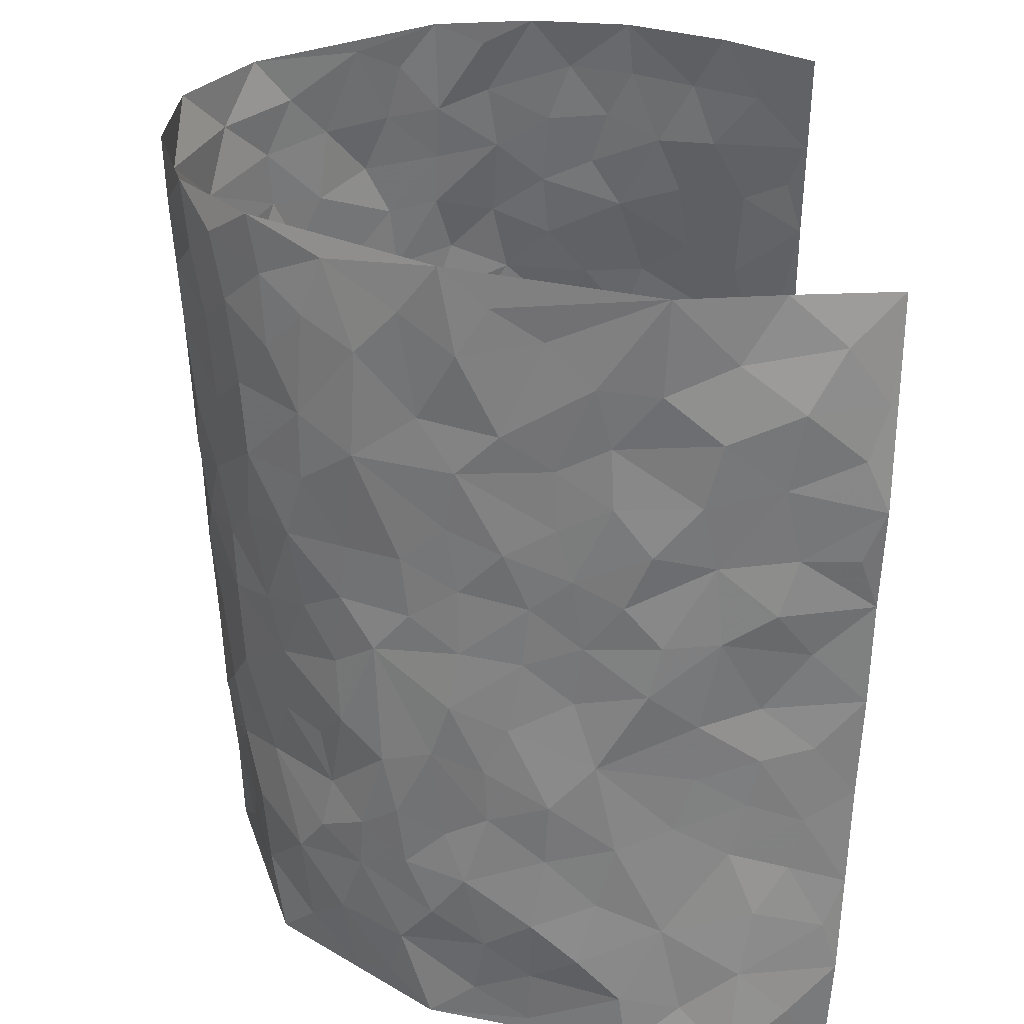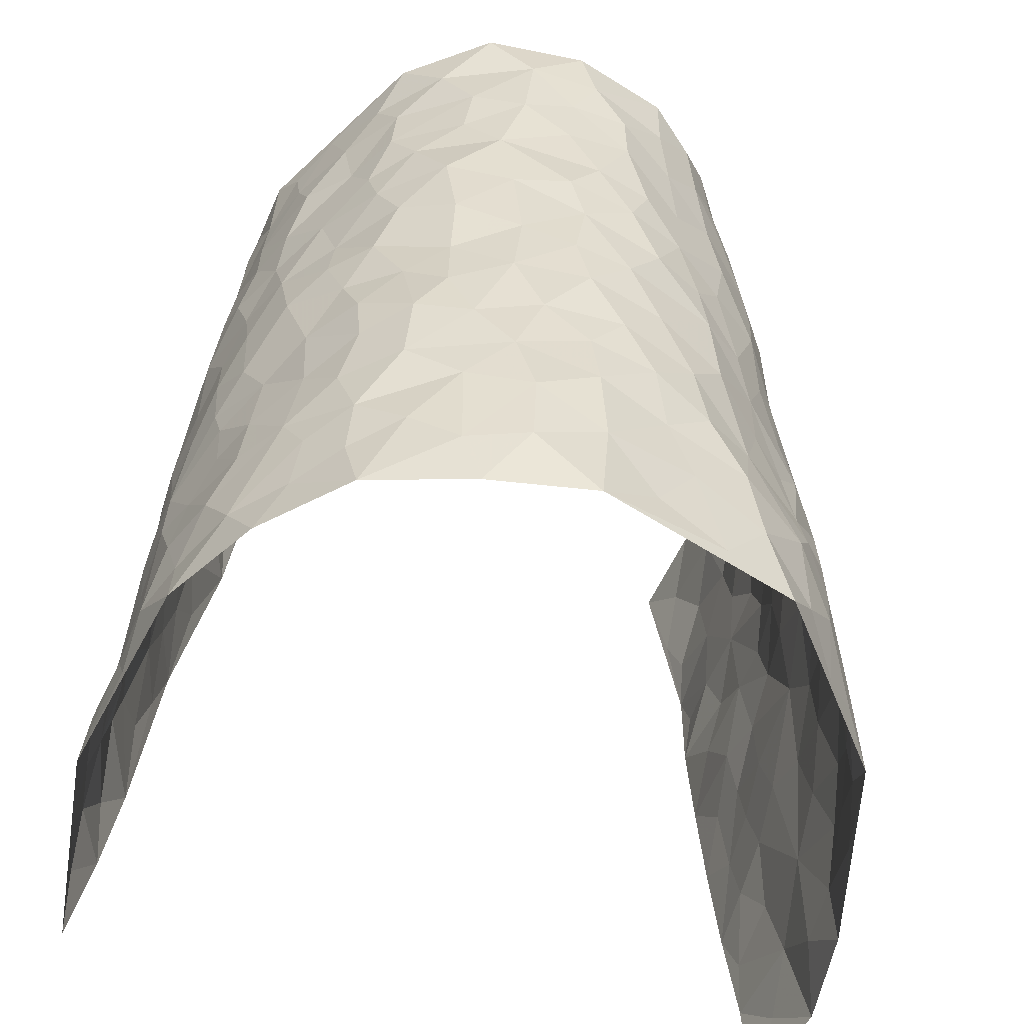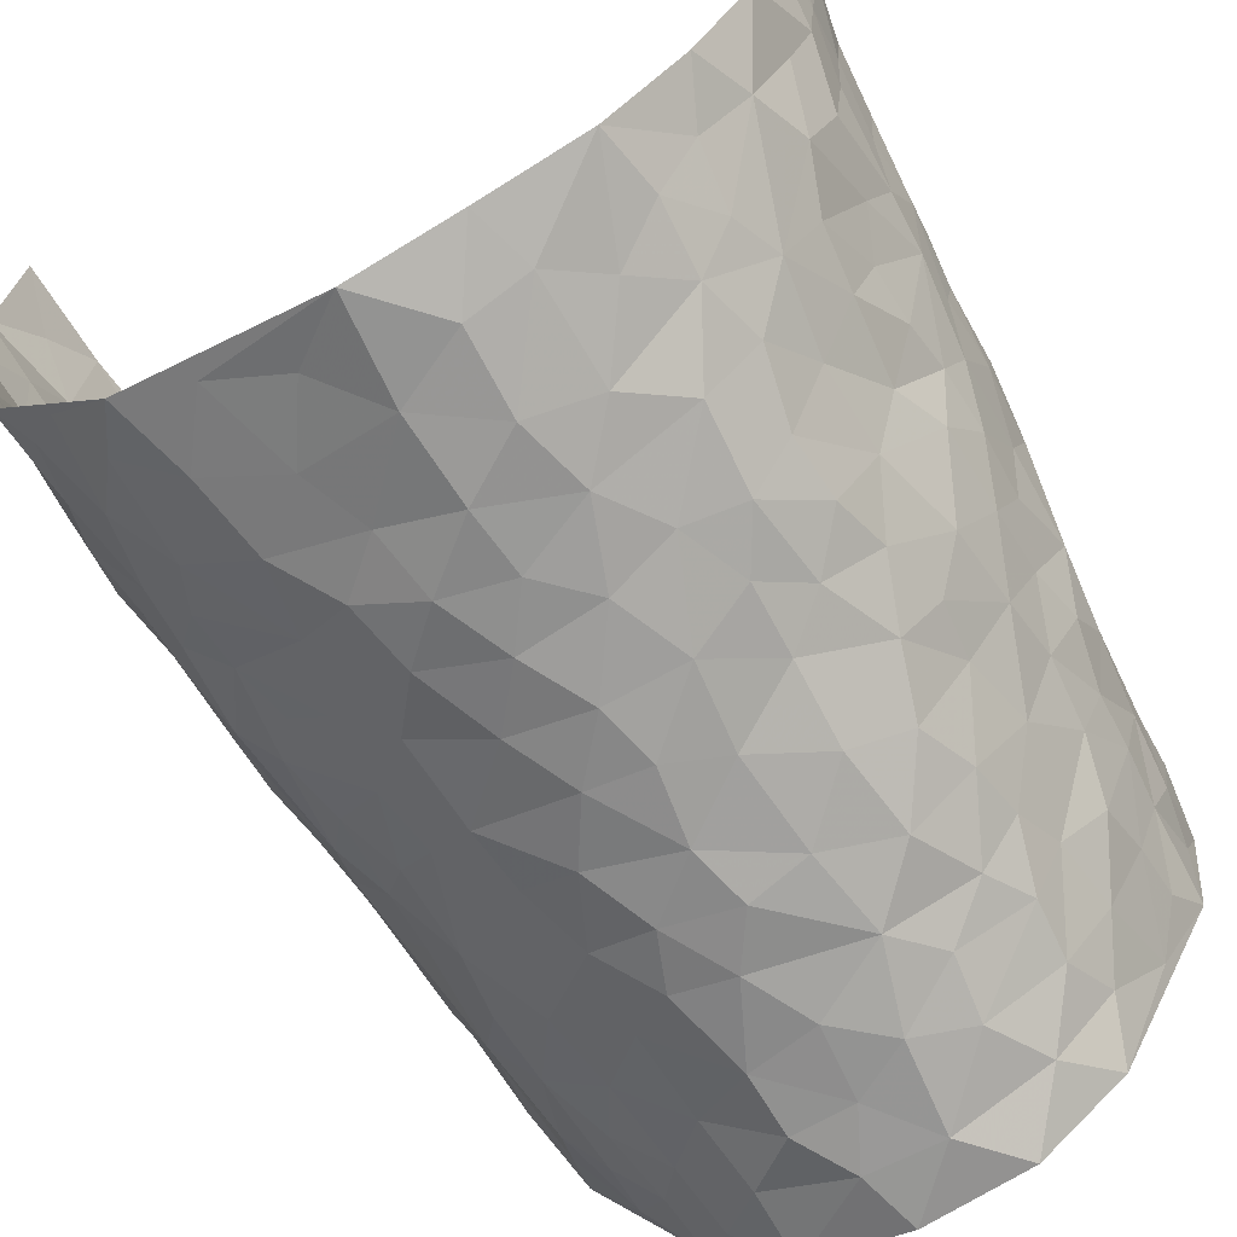
<metadata>
{"format":"obj","ext":"obj","renderer":"f3d","projection":"perspective","resolution":1024,"background":"white","views":[{"elev":33.0,"azim":-90.2,"up":"+Y"},{"elev":-56.7,"azim":162.4,"up":"+Y"},{"elev":-66.4,"azim":29.0,"up":"+Z"}]}
</metadata>
<code>
v -0.4335 -0.0003841 0.4437
v -0.3613 0.9922 0.4691
v 0.399 -0.005507 0.4477
v 0.2628 0.9841 0.4416
v -0.4125 0.3942 0.273
v -0.4008 0.4968 0.4608
v -0.4148 0.3585 0.3337
v 0.005934 -0.000355 -0.2988
v -0.4171 0.2469 0.4533
v -0.4148 0.3363 0.3988
v -0.4472 0.007283 0.2012
v -0.4305 0.1229 0.4495
v -0.4211 0.2967 0.1832
v -0.4627 0.006218 0.3236
v -0.4196 0.2895 0.3149
v -0.3845 0.008985 -0.03625
v -0.4266 0.1859 0.4306
v -0.2644 0.1724 -0.1962
v -0.4164 0.3241 0.2507
v -0.4435 0.1229 0.3328
v -0.4454 0.06415 0.3924
v -0.442 0.0677 0.2648
v -0.4335 0.1325 0.1415
v -0.4408 0.08011 0.1923
v -0.4322 0.2085 0.3467
v -0.4191 0.2689 0.3848
v -0.4308 0.18 0.2399
v -0.4239 0.2142 0.1629
v -0.4022 0.4881 0.343
v -0.4072 0.3719 0.4564
v -0.3942 1.001 0.2254
v -0.3979 0.2292 0.007778
v 0.2534 0.1569 -0.2275
v -0.3976 0.7457 0.4654
v -0.3045 0.3987 -0.136
v -0.4032 0.7546 0.2676
v -0.4022 0.8325 0.2865
v -0.3918 0.448 0.05926
v -0.3836 0.6109 0.0831
v -0.3258 1.004 -0.01316
v -0.3986 0.6843 0.441
v -0.3969 0.5666 0.1426
v -0.3012 0.7597 -0.1112
v -0.3792 0.2861 -0.01449
v -0.3638 0.2317 -0.0622
v -0.3831 0.1688 -0.03149
v -0.3312 0.6428 -0.05974
v -0.2923 0.5646 -0.1312
v 0.1703 0.4705 -0.2802
v -0.2904 0.227 -0.1656
v -0.1815 0.6122 -0.2435
v -0.2932 0.6341 -0.1229
v -0.2687 0.06298 -0.1855
v -0.3841 0.7146 0.1124
v -0.3303 0.2006 -0.118
v -0.4078 0.6178 0.3541
v -0.02797 0.3458 -0.3075
v 0.06769 0.3362 -0.3097
v 0.2759 0.4496 -0.2012
v -0.0822 0.5508 -0.3008
v -0.1446 0.5572 -0.268
v 0.1042 0.6259 -0.3131
v -0.4125 0.3517 0.106
v -0.411 0.5769 0.229
v -0.3927 0.8069 0.4386
v -0.4045 0.1361 0.03067
v -0.3075 0.01821 -0.132
v -0.4105 0.4679 0.2733
v -0.4217 0.1787 0.08632
v -0.4154 0.02449 0.08432
v -0.2285 0.006825 -0.226
v -0.4158 0.09464 0.08585
v -0.3978 0.05989 0.01866
v -0.3506 0.04423 -0.0849
v -0.3621 0.1108 -0.07053
v -0.3986 0.6846 0.3748
v -0.3809 0.8693 0.4593
v -0.4142 0.5124 0.2154
v 0.01675 0.9951 -0.338
v -0.4022 0.6767 0.2859
v -0.3957 0.3213 0.03576
v -0.3739 0.4676 -0.007597
v 0.01802 0.5685 -0.3219
v -0.0392 0.4808 -0.3113
v 0.01337 0.4165 -0.3173
v -0.1119 0.1294 -0.268
v -0.3739 0.6755 0.05431
v -0.4001 0.5609 0.3961
v -0.4067 0.6939 0.2152
v -0.3572 0.3035 -0.07126
v -0.4134 0.2724 0.1025
v -0.3486 0.6943 -0.00922
v -0.1538 0.4864 -0.2656
v -0.224 0.4388 -0.2064
v -0.393 0.6536 0.1299
v -0.002825 0.1148 -0.2999
v -0.3249 0.5163 -0.09326
v -0.289 0.2932 -0.1513
v -0.207 0.5059 -0.2235
v -0.1624 0.3829 -0.2605
v -0.3948 0.622 0.4627
v -0.4044 0.6262 0.1862
v -0.4091 0.5808 0.2943
v -0.3123 0.1161 -0.1442
v -0.3675 0.5391 0.004646
v -0.4122 0.4102 0.159
v -0.1175 0.3247 -0.2824
v -0.1357 0.2501 -0.2706
v -0.3591 0.6178 0.004611
v 0.1213 0.7242 -0.3146
v 0.005273 0.2122 -0.3082
v -0.06366 0.2712 -0.3
v 0.01413 0.2853 -0.3085
v -0.3445 0.3704 -0.08698
v -0.1819 0.1861 -0.2508
v -0.3975 0.4917 0.1337
v -0.3908 0.3872 0.03253
v -0.3696 0.3982 -0.02868
v -0.255 0.528 -0.1772
v -0.2228 0.3537 -0.2076
v -0.2886 0.4721 -0.1405
v -0.1995 0.2734 -0.2273
v -0.07862 0.4107 -0.2951
v -0.3863 0.5371 0.07576
v -0.08005 0.1983 -0.2804
v -0.1988 0.09706 -0.2422
v -0.3314 0.2646 -0.1145
v -0.4083 0.4361 0.406
v -0.4124 0.4211 0.3447
v 0.1023 0.4191 -0.308
v 0.2123 0.2356 -0.2636
v 0.09319 0.5138 -0.3108
v 0.03019 0.485 -0.3195
v 0.1723 0.3902 -0.282
v 0.3886 0.4934 0.2658
v 0.2182 0.4314 -0.2533
v 0.2558 0.3121 -0.2256
v 0.1691 0.5632 -0.2904
v 0.1403 0.9927 -0.3267
v -0.2468 0.6229 -0.1923
v 0.3321 0.8792 -0.09291
v 0.3526 0.9977 -0.03068
v -0.1806 0.7831 -0.2435
v -0.04325 0.8622 -0.3233
v -0.27 0.3531 -0.1644
v -0.3406 0.5721 -0.05143
v -0.06342 0.0524 -0.2765
v -0.1454 0.0246 -0.2534
v 0.127 -0.001332 -0.2759
v 0.02861 0.8569 -0.3287
v -0.003223 0.6968 -0.3238
v 0.3525 0.1972 -0.09938
v 0.3014 0.2894 -0.1642
v 0.3928 0.5263 0.06552
v 0.3798 0.5467 -0.0004803
v 0.374 0.1359 -0.07104
v 0.3871 0.2276 -0.003672
v 0.3373 0.3617 -0.1006
v 0.03574 0.637 -0.3262
v -0.04663 0.6255 -0.3145
v -0.124 0.7298 -0.2774
v -0.07201 0.6916 -0.3079
v -0.04561 0.7892 -0.3196
v -0.1184 0.6328 -0.2838
v 0.03511 0.7712 -0.3264
v 0.2384 0.9945 -0.2494
v -0.003543 0.9241 -0.3332
v -0.219 0.8499 -0.2056
v -0.1671 0.8818 -0.2549
v -0.2544 0.7855 -0.1717
v -0.1951 1.001 -0.222
v -0.1966 0.6984 -0.2371
v -0.2599 0.7047 -0.1719
v -0.1159 0.8301 -0.2839
v -0.1026 0.9978 -0.3037
v 0.2157 0.7421 -0.2597
v 0.1822 0.6628 -0.2887
v 0.287 0.5928 -0.1748
v 0.2509 0.5203 -0.2284
v 0.2527 0.6627 -0.2269
v 0.3388 0.7429 -0.09418
v 0.3033 0.681 -0.1523
v 0.2623 0.7302 -0.2098
v 0.08426 0.9243 -0.3359
v 0.09396 0.8183 -0.3297
v 0.156 0.8533 -0.3051
v 0.2392 0.8694 -0.2405
v 0.2795 0.7908 -0.1793
v 0.229 0.5927 -0.2509
v -0.3986 0.8668 0.3708
v -0.3883 0.8199 0.1692
v -0.3989 0.7739 0.3553
v -0.3769 0.997 0.3458
v -0.3814 0.9375 0.4115
v -0.3889 0.9208 0.2992
v -0.3963 0.8875 0.2209
v -0.3616 0.9333 0.0982
v -0.3844 0.8896 0.151
v -0.3963 0.7491 0.1722
v -0.3616 0.8189 0.05073
v -0.3769 0.7853 0.1097
v -0.3427 0.9063 0.005045
v -0.2912 0.8835 -0.105
v -0.3454 0.9648 0.03974
v -0.3246 0.8214 -0.03836
v -0.3097 0.9415 -0.05668
v -0.2545 0.9769 -0.1387
v -0.3502 0.7663 0.00246
v -0.2486 0.9058 -0.1639
v -0.2055 0.9333 -0.2104
v 0.1645 0.7803 -0.2959
v 0.2435 0.8004 -0.2369
v 0.1934 0.9284 -0.2855
v 0.325 0.8108 -0.1238
v 0.2897 0.8782 -0.1692
v 0.3032 0.9805 -0.1279
v 0.2599 0.9346 -0.2097
v 0.335 0.9471 -0.07545
v 0.3291 0.4922 -0.136
v 0.2935 0.5272 -0.1793
v 0.3646 0.6038 -0.03928
v 0.3439 0.6635 -0.08654
v 0.3371 0.5871 -0.1124
v 0.3151 0.1904 -0.1581
v 0.3715 0.3349 -0.04226
v 0.3622 0.5221 -0.06426
v 0.305 0.3871 -0.1604
v -0.1037 0.9142 -0.2978
v -0.1551 0.9594 -0.2684
v 0.2954 0.1329 -0.1825
v 0.4141 0.01452 0.08086
v 0.2068 0.3311 -0.2698
v 0.2608 0.3832 -0.2232
v 0.4063 0.2478 0.05506
v 0.3568 0.9949 0.2152
v 0.3603 0.2412 0.4436
v 0.3608 0.8117 -0.03065
v 0.4046 0.4869 0.1925
v 0.3623 0.7465 -0.03356
v 0.3367 0.4905 0.4478
v 0.4128 0.2938 0.1411
v 0.3819 0.4677 -0.01654
v 0.4073 0.3084 0.2508
v 0.3947 0.4153 0.03519
v 0.3919 0.002059 -0.04065
v 0.09893 0.2482 -0.3023
v 0.3887 0.07709 -0.02313
v 0.1433 0.3154 -0.2913
v 0.346 0.2674 -0.1022
v 0.4008 0.261 0.3464
v 0.4055 0.4619 0.1151
v 0.4115 0.08225 0.04689
v 0.3598 0.4255 -0.07259
v 0.4037 0.3711 0.0804
v 0.2716 0.2319 -0.21
v 0.3687 0.2719 -0.04429
v 0.2573 0.07734 -0.2226
v 0.3296 0.002075 -0.1473
v 0.2447 3.559e-05 -0.2365
v 0.2022 0.112 -0.2565
v 0.07723 0.1661 -0.306
v 0.1515 0.1865 -0.2836
v 0.4087 0.1477 0.08291
v 0.398 0.4201 0.2506
v 0.4134 0.2205 0.2199
v 0.4177 0.08089 0.1204
v 0.4071 0.3837 0.1425
v 0.4093 0.3379 0.1908
v 0.3926 0.3213 0.3595
v 0.3849 0.5648 0.2195
v 0.4135 0.1447 0.1627
v 0.417 0.1484 0.2341
v 0.3914 0.363 0.3131
v 0.3686 0.342 0.4131
v 0.3748 0.4327 0.3593
v 0.4044 0.3127 0.05383
v 0.4201 0.1035 0.2917
v 0.3024 0.06303 -0.1711
v 0.3531 0.06895 -0.1103
v 0.07882 0.07448 -0.3
v 0.148 0.06866 -0.2771
v 0.2908 0.7365 0.4422
v 0.4293 0.07933 0.2012
v 0.4098 0.2162 0.127
v 0.3522 0.4161 0.4306
v 0.3603 0.5021 0.3796
v 0.4016 0.2477 0.2801
v 0.3993 0.1486 0.003205
v 0.4351 0.001437 0.2025
v 0.378 0.3942 -0.02125
v 0.4064 0.05801 0.4108
v 0.3771 0.117 0.4444
v 0.4099 0.1767 0.3116
v 0.4106 0.1202 0.3706
v 0.4209 0.006317 0.2982
v 0.39 0.1821 0.4086
v 0.4004 0.5559 0.1413
v 0.3853 0.6313 0.167
v 0.3924 0.6359 0.05982
v 0.3531 0.6853 0.3003
v 0.3787 0.7702 0.1084
v 0.3241 0.6151 0.4262
v 0.3768 0.6383 0.2434
v 0.3606 0.589 0.3289
v 0.3668 0.7402 0.2098
v 0.3729 0.5254 0.3205
v 0.3481 0.5666 0.3886
v 0.3419 0.6514 0.3648
v 0.3831 0.6913 0.1158
v 0.3841 0.7245 0.04134
v 0.376 0.6744 -0.01479
v 0.328 0.8439 0.3273
v 0.3665 0.8681 0.191
v 0.3474 0.77 0.2872
v 0.3241 0.7686 0.37
v 0.351 0.8385 0.2574
v 0.2784 0.8604 0.4394
v 0.3717 0.7999 0.1717
v 0.2985 0.7996 0.4226
v 0.3591 0.928 0.2219
v 0.3199 0.9893 0.3332
v 0.3651 0.9974 0.09202
v 0.3393 0.9189 0.2995
v 0.3025 0.9173 0.3783
v 0.3714 0.9331 0.1418
v 0.3702 0.9016 0.03579
v 0.356 0.8807 -0.02849
v 0.36 0.9691 0.03048
v 0.3747 0.8219 0.04754
v 0.3735 0.8598 0.1144
f 29 6 128
f 12 21 20
f 26 10 9
f 55 45 46
f 27 19 15
f 26 9 17
f 101 6 88
f 12 1 21
f 7 15 19
f 125 86 96
f 84 123 85
f 129 29 128
f 25 27 15
f 12 20 17
f 73 75 66
f 22 14 11
f 26 17 25
f 9 12 17
f 25 15 26
f 5 129 7
f 52 146 48
f 55 18 50
f 7 19 5
f 20 27 25
f 124 82 105
f 41 76 34
f 20 14 22
f 14 20 21
f 14 21 1
f 24 22 11
f 24 27 22
f 72 66 69
f 69 32 91
f 70 24 11
f 24 23 27
f 17 20 25
f 27 20 22
f 10 15 7
f 10 26 15
f 23 28 27
f 27 13 19
f 28 23 69
f 13 27 28
f 119 121 94
f 10 7 129
f 6 30 128
f 9 10 30
f 36 192 80
f 80 102 89
f 118 81 44
f 64 103 78
f 115 126 86
f 45 32 46
f 91 63 13
f 129 68 29
f 95 87 54
f 95 54 199
f 202 40 204
f 82 97 105
f 29 88 6
f 18 55 104
f 148 126 71
f 38 82 124
f 50 18 122
f 117 82 38
f 5 19 106
f 82 117 118
f 80 64 102
f 127 45 55
f 194 77 190
f 98 35 114
f 39 124 105
f 127 50 98
f 106 19 13
f 66 75 46
f 39 95 42
f 63 117 38
f 95 89 102
f 101 56 76
f 51 140 99
f 18 53 126
f 62 83 132
f 45 127 90
f 112 113 57
f 103 29 68
f 130 85 58
f 109 39 105
f 35 94 121
f 113 246 58
f 151 165 163
f 120 100 94
f 114 127 98
f 192 190 65
f 95 39 87
f 36 191 37
f 67 104 74
f 56 101 88
f 13 63 106
f 192 34 76
f 268 241 243
f 108 115 125
f 93 84 60
f 133 84 85
f 156 288 157
f 101 76 41
f 80 103 64
f 105 97 146
f 99 61 51
f 92 109 47
f 125 96 111
f 158 227 153
f 75 104 55
f 69 66 32
f 81 91 32
f 106 78 68
f 42 64 78
f 77 34 65
f 24 70 72
f 75 73 16
f 16 71 67
f 2 34 77
f 13 28 91
f 103 56 88
f 56 80 76
f 72 69 23
f 11 16 70
f 16 73 70
f 16 67 74
f 115 18 126
f 24 72 23
f 73 72 70
f 16 74 75
f 72 73 66
f 32 45 44
f 84 83 60
f 66 46 32
f 78 106 116
f 117 63 81
f 67 53 104
f 103 68 78
f 69 91 28
f 36 80 89
f 106 38 116
f 106 68 5
f 81 118 117
f 62 132 138
f 32 44 81
f 53 67 71
f 57 58 85
f 123 100 107
f 93 60 61
f 33 230 224
f 8 96 147
f 132 133 130
f 140 48 119
f 93 100 123
f 122 98 50
f 164 60 160
f 53 71 126
f 125 112 108
f 193 194 195
f 75 55 46
f 63 91 81
f 56 103 80
f 196 198 31
f 18 104 53
f 121 48 97
f 38 106 63
f 118 97 82
f 97 35 121
f 51 172 140
f 130 134 49
f 87 39 109
f 288 252 263
f 97 114 35
f 47 43 92
f 57 113 58
f 248 130 58
f 34 101 41
f 114 90 127
f 116 124 42
f 145 94 35
f 118 114 97
f 167 79 175
f 98 145 35
f 85 123 57
f 43 47 52
f 199 36 89
f 42 78 116
f 159 83 62
f 88 29 103
f 74 104 75
f 118 44 90
f 173 140 172
f 42 95 102
f 190 192 37
f 65 190 77
f 89 95 199
f 125 111 112
f 92 87 109
f 18 115 122
f 177 180 176
f 112 57 107
f 109 105 146
f 93 94 100
f 285 286 275
f 96 86 147
f 137 232 131
f 57 123 107
f 87 92 208
f 49 134 136
f 132 130 49
f 161 164 162
f 50 127 55
f 122 108 107
f 122 107 100
f 48 140 52
f 118 90 114
f 99 119 94
f 123 84 93
f 36 37 192
f 48 121 119
f 120 122 100
f 39 42 124
f 38 124 116
f 248 58 246
f 44 45 90
f 98 122 120
f 146 52 47
f 94 93 99
f 168 209 170
f 212 183 188
f 202 197 200
f 42 102 64
f 107 108 112
f 99 93 61
f 8 280 96
f 112 111 113
f 125 115 86
f 115 108 122
f 128 30 10
f 5 68 129
f 10 129 128
f 132 49 138
f 83 84 133
f 130 133 85
f 83 133 132
f 248 134 130
f 156 152 224
f 151 110 165
f 212 186 211
f 153 224 249
f 254 251 244
f 246 261 262
f 225 158 249
f 49 136 179
f 185 184 150
f 214 188 181
f 181 188 182
f 161 163 174
f 143 170 172
f 110 211 185
f 184 79 167
f 174 228 169
f 62 110 159
f 163 150 144
f 210 169 229
f 170 143 168
f 176 211 110
f 98 120 145
f 94 145 120
f 48 146 97
f 109 146 47
f 148 86 126
f 147 86 148
f 71 8 148
f 8 147 148
f 244 276 254
f 232 136 134
f 174 143 161
f 60 83 160
f 163 162 151
f 159 160 83
f 261 281 262
f 259 281 149
f 219 220 59
f 246 113 111
f 33 255 131
f 157 256 152
f 137 255 153
f 230 278 279
f 262 260 33
f 154 155 242
f 131 255 137
f 248 131 232
f 281 280 149
f 259 258 278
f 220 179 59
f 159 151 160
f 162 160 151
f 164 61 60
f 228 174 144
f 144 174 163
f 159 110 151
f 161 172 164
f 186 184 185
f 161 162 163
f 61 164 51
f 160 162 164
f 187 217 213
f 150 163 165
f 205 202 200
f 79 184 139
f 170 43 173
f 174 169 143
f 161 143 172
f 167 144 150
f 176 180 183
f 172 170 173
f 223 226 221
f 185 150 165
f 99 140 119
f 207 206 203
f 172 51 164
f 43 52 173
f 173 52 140
f 167 175 228
f 228 229 169
f 210 168 169
f 177 110 62
f 189 138 179
f 62 138 177
f 136 232 233
f 181 182 222
f 150 184 167
f 178 180 189
f 49 179 138
f 177 138 189
f 180 178 182
f 178 179 220
f 307 308 304
f 222 223 221
f 215 187 188
f 176 183 212
f 187 213 186
f 214 215 188
f 185 211 186
f 237 181 239
f 182 188 183
f 110 185 165
f 216 215 141
f 211 176 212
f 182 183 180
f 176 110 177
f 213 184 186
f 178 189 179
f 177 189 180
f 195 190 37
f 197 198 200
f 195 194 190
f 34 192 65
f 80 192 76
f 37 196 195
f 194 2 77
f 193 2 194
f 196 37 191
f 31 193 195
f 198 196 191
f 31 195 196
f 199 201 191
f 197 204 31
f 198 191 201
f 31 198 197
f 201 199 54
f 36 199 191
f 54 208 201
f 208 43 205
f 208 54 87
f 198 201 200
f 206 205 203
f 43 170 203
f 210 207 209
f 40 202 206
f 31 204 40
f 197 202 204
f 208 205 200
f 43 203 205
f 205 206 202
f 203 209 207
f 171 40 207
f 40 206 207
f 208 200 201
f 43 208 92
f 170 209 203
f 168 143 169
f 207 210 171
f 168 210 209
f 188 187 212
f 212 187 186
f 166 139 213
f 184 213 139
f 237 214 181
f 215 214 141
f 216 141 218
f 213 217 166
f 142 166 216
f 217 216 166
f 187 215 217
f 216 217 215
f 237 141 214
f 142 216 218
f 223 222 182
f 179 136 59
f 223 220 219
f 267 238 251
f 237 327 141
f 223 182 178
f 158 290 253
f 220 223 178
f 59 233 227
f 233 59 136
f 248 246 131
f 153 249 158
f 251 254 267
f 223 219 226
f 111 261 246
f 297 251 238
f 276 256 157
f 167 228 144
f 229 228 175
f 175 171 229
f 229 171 210
f 260 257 33
f 265 271 272
f 266 289 283
f 269 243 250
f 249 224 152
f 266 283 271
f 227 233 137
f 253 227 158
f 325 313 320
f 135 264 275
f 310 329 239
f 270 298 297
f 249 256 225
f 275 273 269
f 311 222 221
f 155 154 299
f 234 276 157
f 310 311 299
f 222 239 181
f 221 226 155
f 266 263 252
f 242 290 244
f 264 273 275
f 273 264 243
f 242 244 154
f 276 290 225
f 288 234 157
f 240 282 302
f 275 286 306
f 225 290 158
f 234 263 284
f 241 254 276
f 233 232 137
f 137 153 227
f 264 135 238
f 244 251 154
f 260 259 257
f 227 253 219
f 33 224 255
f 154 297 299
f 240 302 307
f 297 154 251
f 264 268 243
f 253 226 219
f 271 284 263
f 277 294 293
f 290 242 253
f 241 234 284
f 59 227 219
f 242 155 226
f 252 245 231
f 157 152 156
f 257 230 33
f 152 256 249
f 278 230 257
f 262 33 131
f 224 153 255
f 259 278 257
f 134 248 232
f 230 279 224
f 96 261 111
f 261 96 280
f 280 281 261
f 246 262 131
f 252 247 245
f 268 267 241
f 283 277 272
f 288 247 252
f 275 274 285
f 295 291 294
f 267 268 264
f 263 234 288
f 309 310 299
f 290 276 244
f 283 272 271
f 267 254 241
f 265 243 241
f 236 240 285
f 297 238 270
f 303 305 298
f 241 276 234
f 221 155 299
f 272 277 293
f 250 243 287
f 286 285 240
f 284 271 265
f 271 263 266
f 295 3 291
f 225 256 276
f 241 284 265
f 289 266 231
f 3 292 291
f 321 235 323
f 293 294 296
f 279 278 258
f 245 279 258
f 279 156 224
f 260 281 259
f 280 8 149
f 262 281 260
f 231 266 252
f 267 264 238
f 306 304 270
f 283 289 295
f 243 269 273
f 236 269 250
f 294 292 296
f 274 236 285
f 269 274 275
f 250 287 293
f 245 289 231
f 236 274 269
f 156 279 247
f 242 226 253
f 247 279 245
f 243 265 287
f 288 156 247
f 265 272 293
f 296 292 236
f 293 287 265
f 295 294 277
f 277 283 295
f 236 250 296
f 289 3 295
f 292 294 291
f 293 296 250
f 300 304 308
f 325 320 235
f 329 330 326
f 270 304 303
f 270 303 298
f 309 305 301
f 135 306 270
f 299 297 298
f 298 309 299
f 238 135 270
f 300 314 305
f 303 300 305
f 304 306 307
f 300 303 304
f 282 319 315
f 322 325 235
f 275 306 135
f 307 306 286
f 240 307 286
f 308 307 302
f 302 282 308
f 308 282 315
f 305 309 298
f 310 309 301
f 310 301 329
f 310 239 311
f 222 311 239
f 299 311 221
f 319 312 315
f 312 323 316
f 301 305 318
f 305 314 316
f 300 308 315
f 316 314 312
f 312 314 315
f 315 314 300
f 323 312 324
f 316 313 318
f 282 4 317
f 330 313 325
f 4 321 324
f 235 320 323
f 282 317 319
f 312 319 317
f 326 325 322
f 316 320 313
f 316 318 305
f 142 218 327
f 327 218 141
f 316 323 320
f 324 312 317
f 4 324 317
f 321 323 324
f 318 313 330
f 328 326 322
f 326 327 329
f 329 327 237
f 326 328 327
f 322 142 328
f 327 328 142
f 329 237 239
f 301 318 330
f 326 330 325
f 330 329 301

</code>
